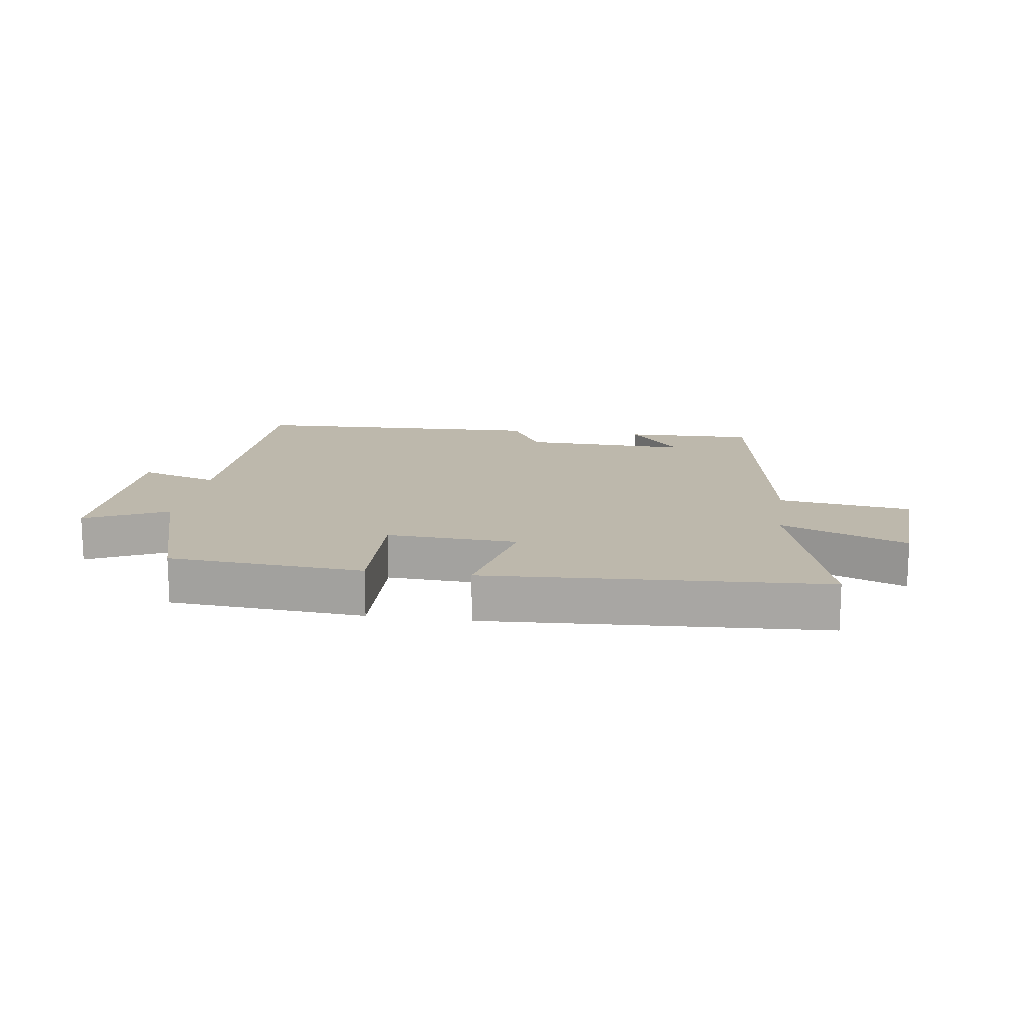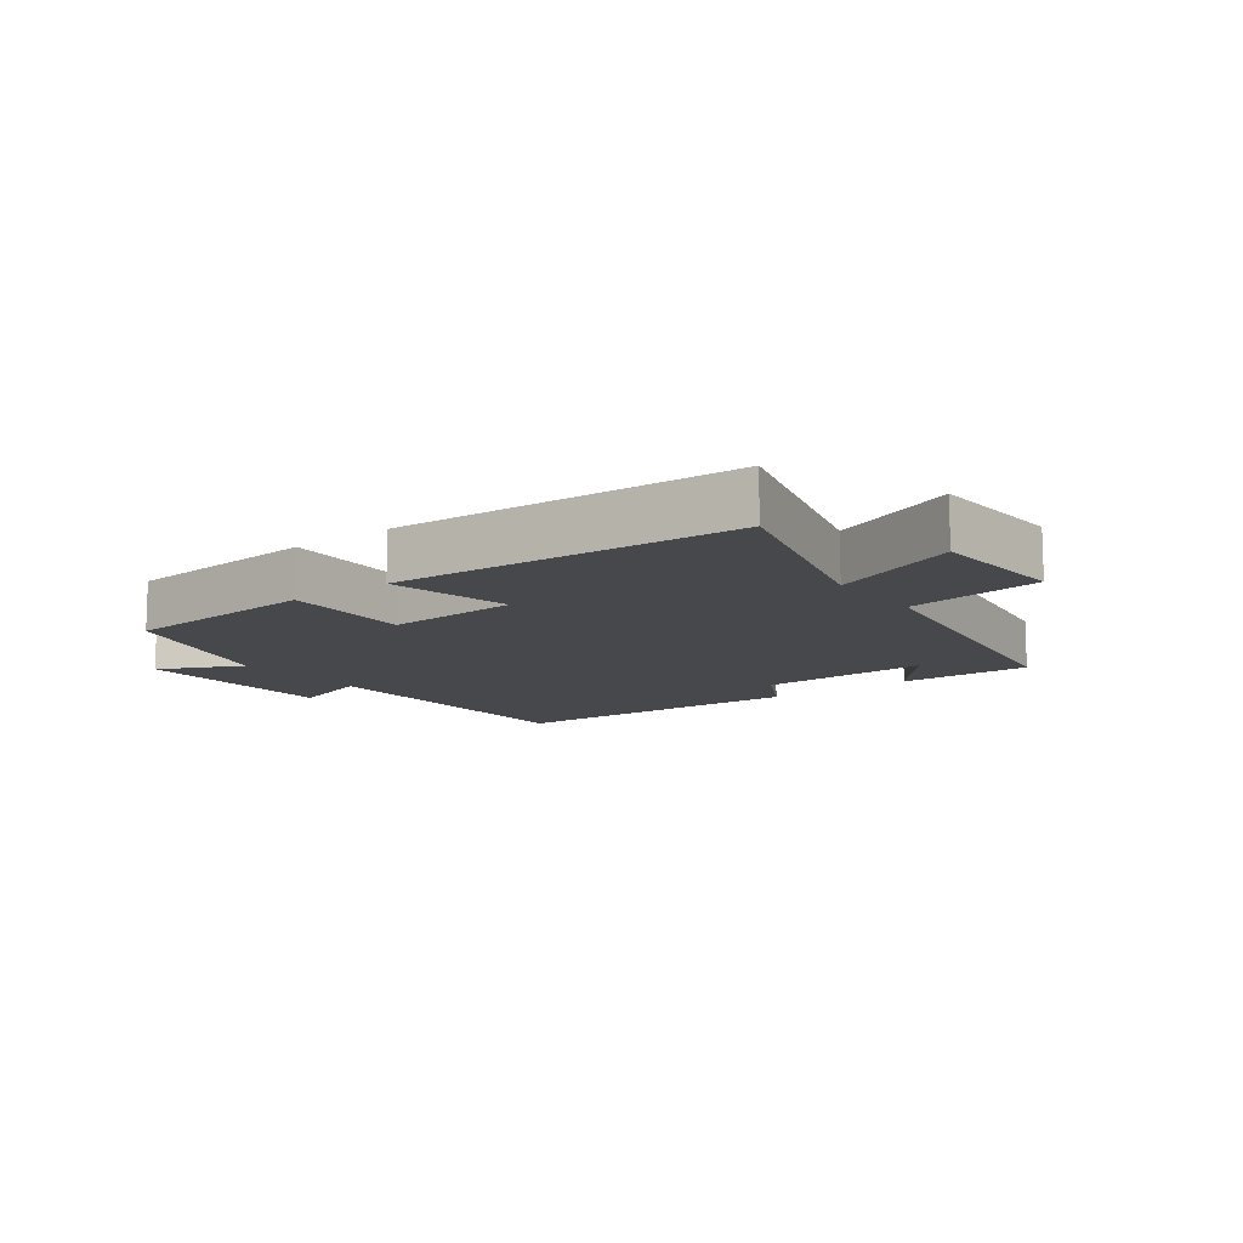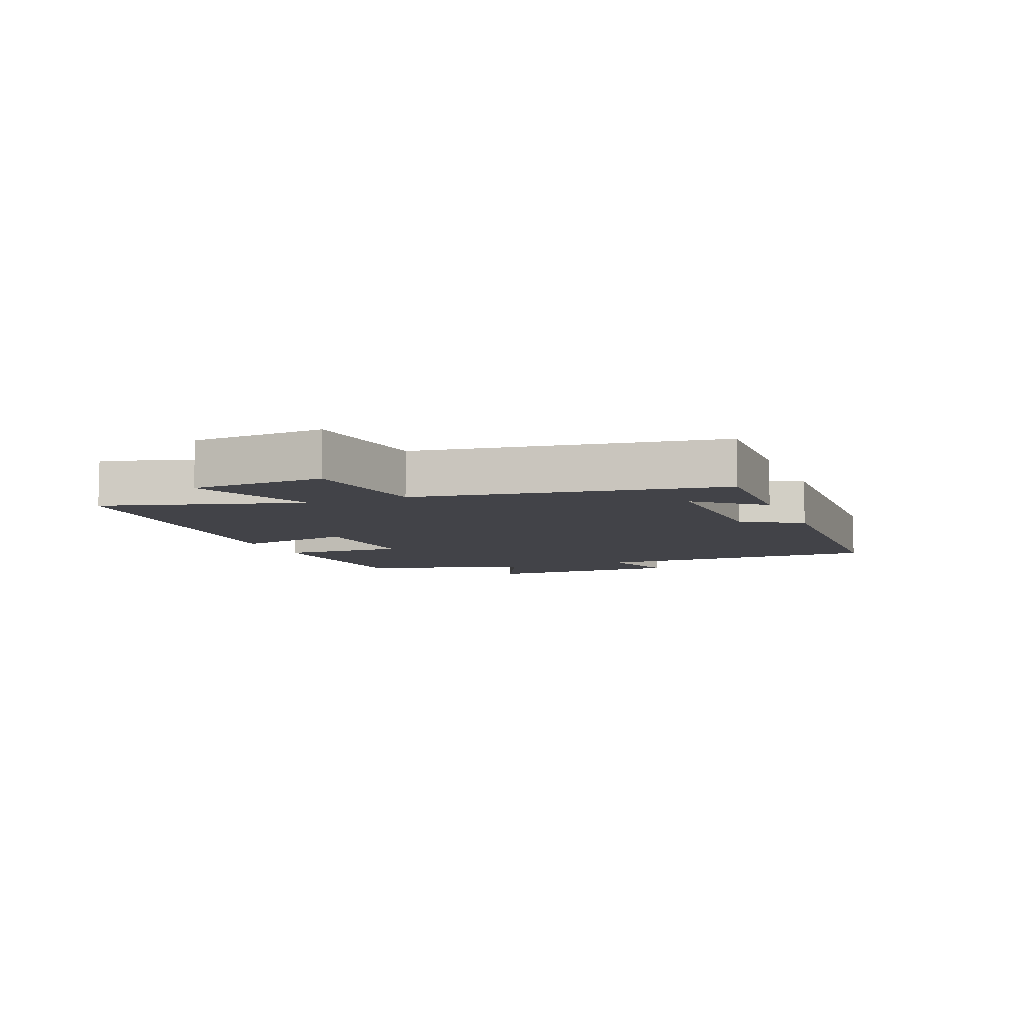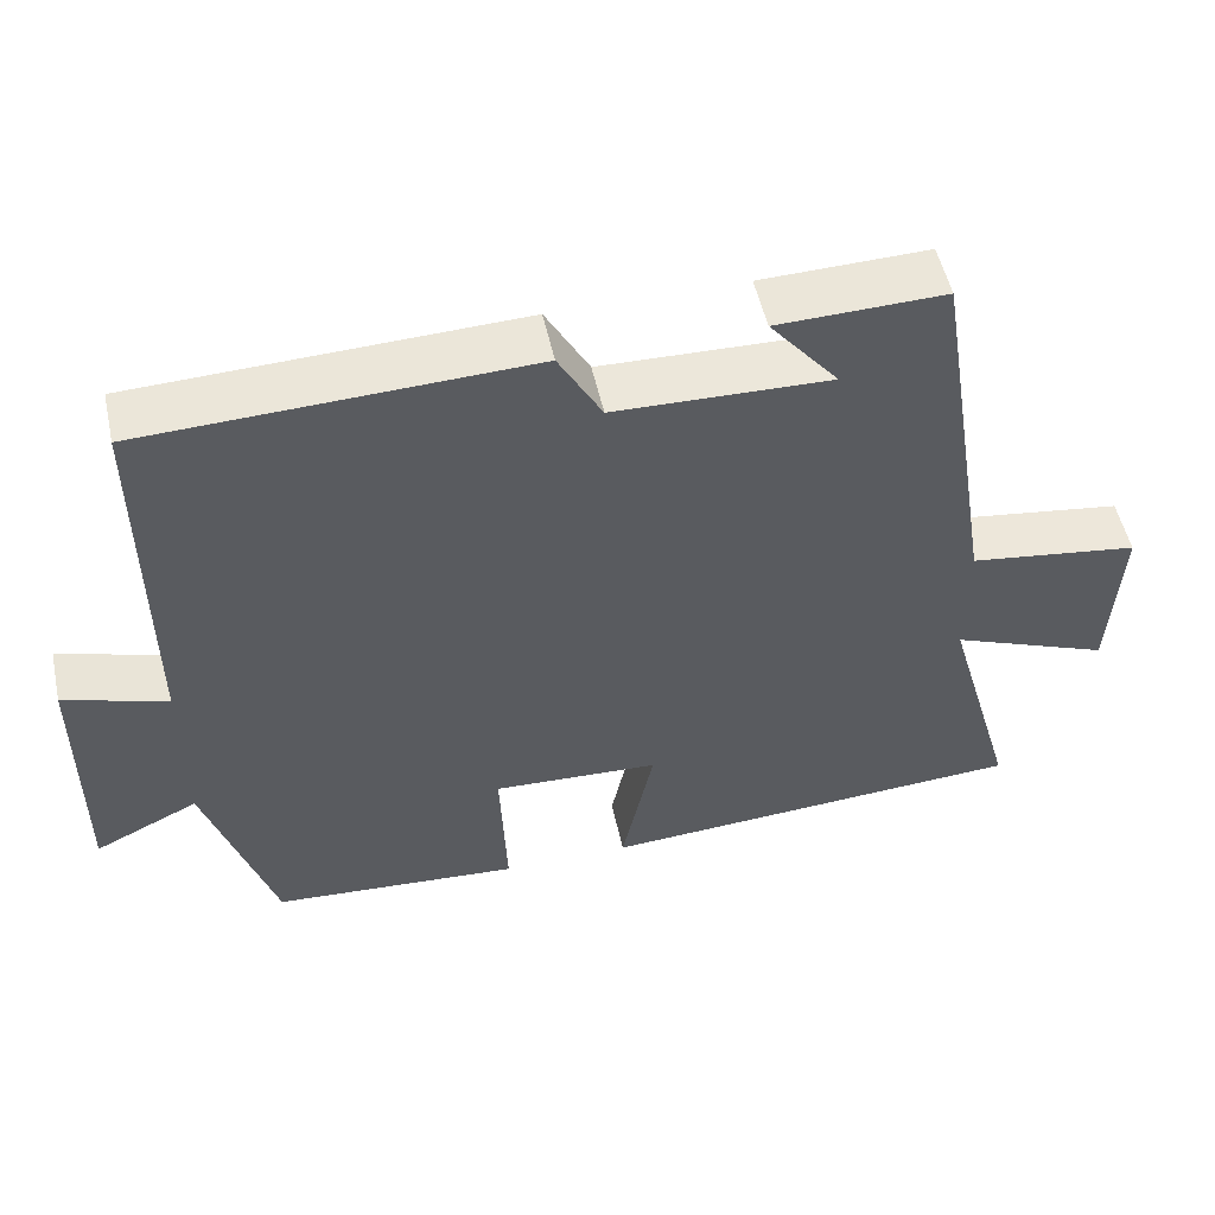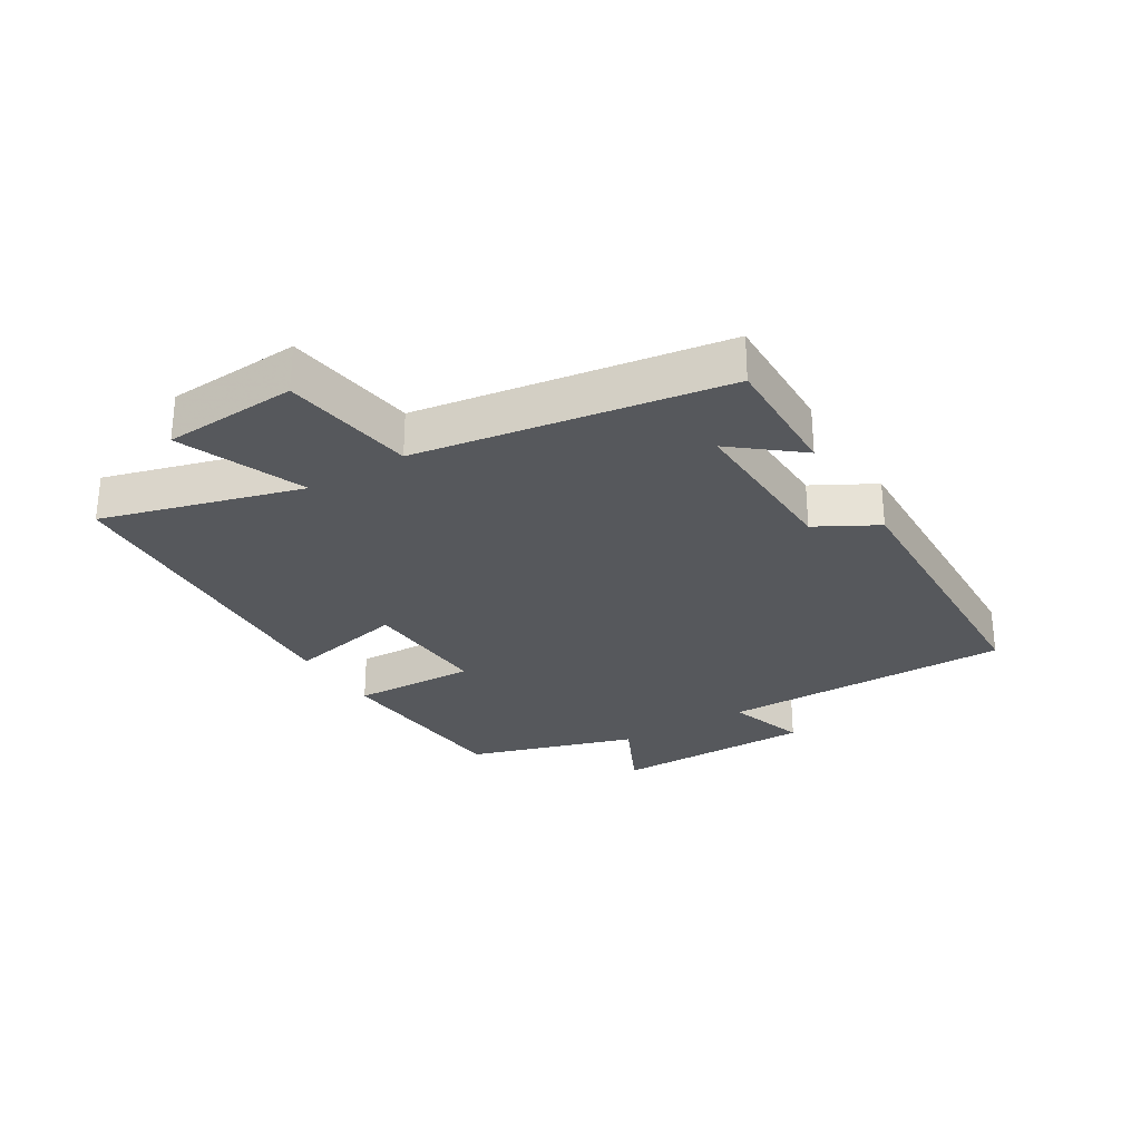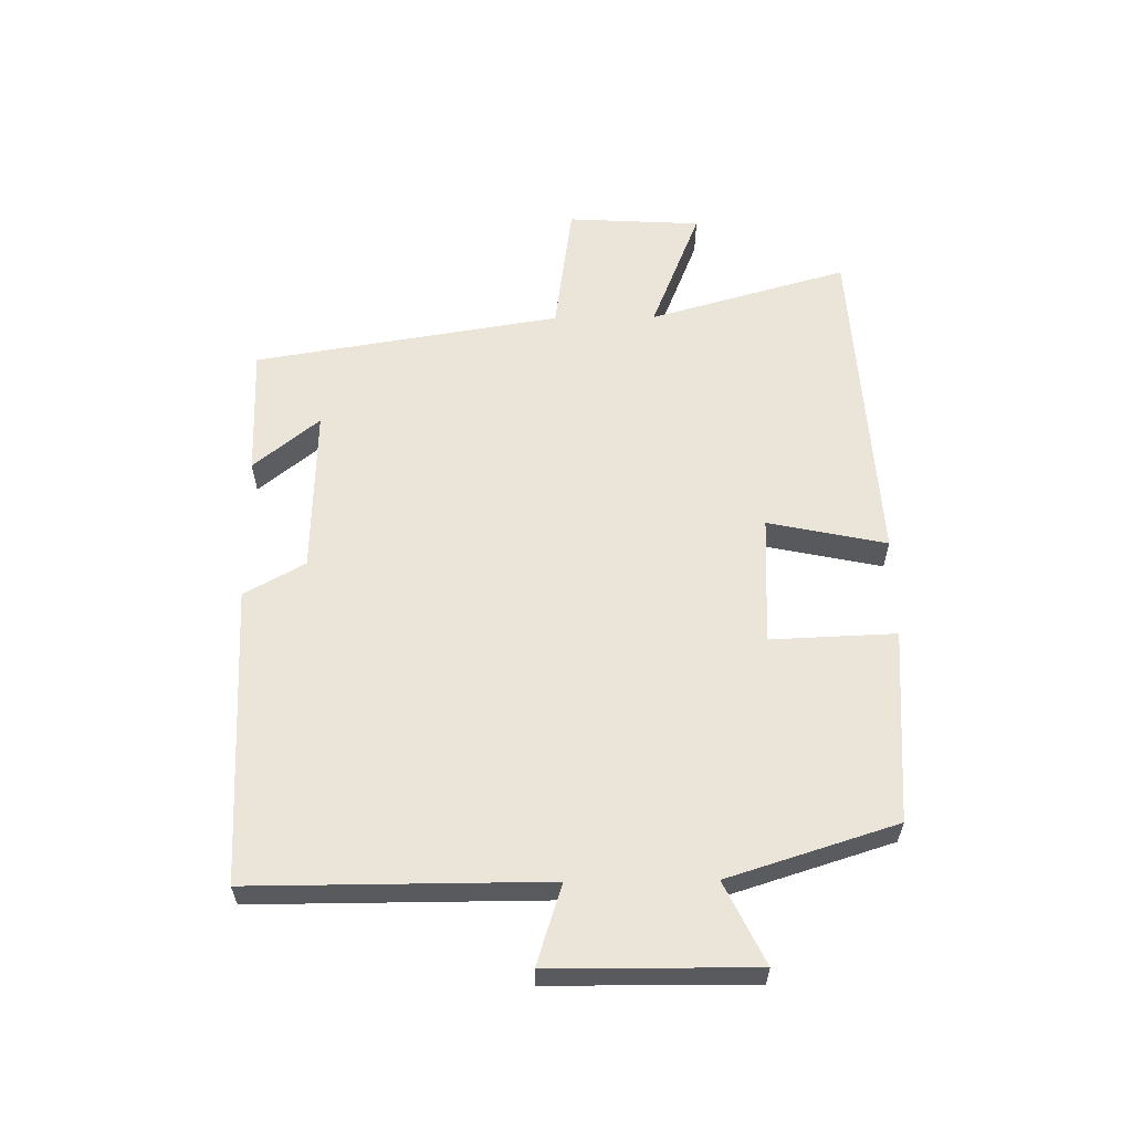
<metadata>
{"format":"obj","ext":"obj","renderer":"f3d","projection":"perspective","resolution":1024,"background":"white","views":[{"elev":14.7,"azim":-171.6,"up":"+Y"},{"elev":-11.5,"azim":-142.8,"up":"+Y"},{"elev":-7.6,"azim":-68.1,"up":"+Y"},{"elev":52.5,"azim":167.7,"up":"+Z"},{"elev":-28.2,"azim":-58.4,"up":"+Y"},{"elev":59.2,"azim":89.3,"up":"+Y"}]}
</metadata>
<code>
v -0.591 0.07 -0.467
v -0.5 0.07 -0.149
v -0.7 0.07 -0.229
v -0.712 0.07 -0.015
v -0.5 0.07 0.015
v -0.42 0.07 0.505
v -0.212 0.07 0.5
v -0.298 0.07 0.395
v -0.03 0.07 0.403
v 0.024 0.07 0.5
v 0.501 0.07 0.483
v 0.5 0.07 0.013
v 0.628 0.07 0.054
v 0.63 0.07 -0.272
v 0.5 0.07 -0.209
v 0.415 0.07 -0.478
v 0.105 0.07 -0.5
v 0.113 0.07 -0.3
v -0.095 0.07 -0.31
v -0.055 0.07 -0.5
v -0.591 0 -0.467
v -0.5 0 -0.149
v -0.7 0 -0.229
v -0.712 0 -0.015
v -0.5 0 0.015
v -0.42 0 0.505
v -0.212 0 0.5
v -0.298 0 0.395
v -0.03 0 0.403
v 0.024 0 0.5
v 0.501 0 0.483
v 0.5 0 0.013
v 0.628 0 0.054
v 0.63 0 -0.272
v 0.5 0 -0.209
v 0.415 0 -0.478
v 0.105 0 -0.5
v 0.113 0 -0.3
v -0.095 0 -0.31
v -0.055 0 -0.5
f 19 20 1 2
f 18 19 2
f 15 16 17 18
f 15 18 2
f 12 13 14 15
f 12 15 2
f 9 10 11 12
f 8 9 12 2
f 6 7 8
f 5 6 8 2
f 2 3 4 5
f 22 21 40 39
f 22 39 38
f 38 37 36 35
f 22 38 35
f 35 34 33 32
f 22 35 32
f 32 31 30 29
f 22 32 29 28
f 28 27 26
f 22 28 26 25
f 25 24 23 22
f 1 21 22 2
f 2 22 23 3
f 3 23 24 4
f 4 24 25 5
f 5 25 26 6
f 6 26 27 7
f 7 27 28 8
f 8 28 29 9
f 9 29 30 10
f 10 30 31 11
f 11 31 32 12
f 12 32 33 13
f 13 33 34 14
f 14 34 35 15
f 15 35 36 16
f 16 36 37 17
f 17 37 38 18
f 18 38 39 19
f 19 39 40 20
f 20 40 21 1

</code>
